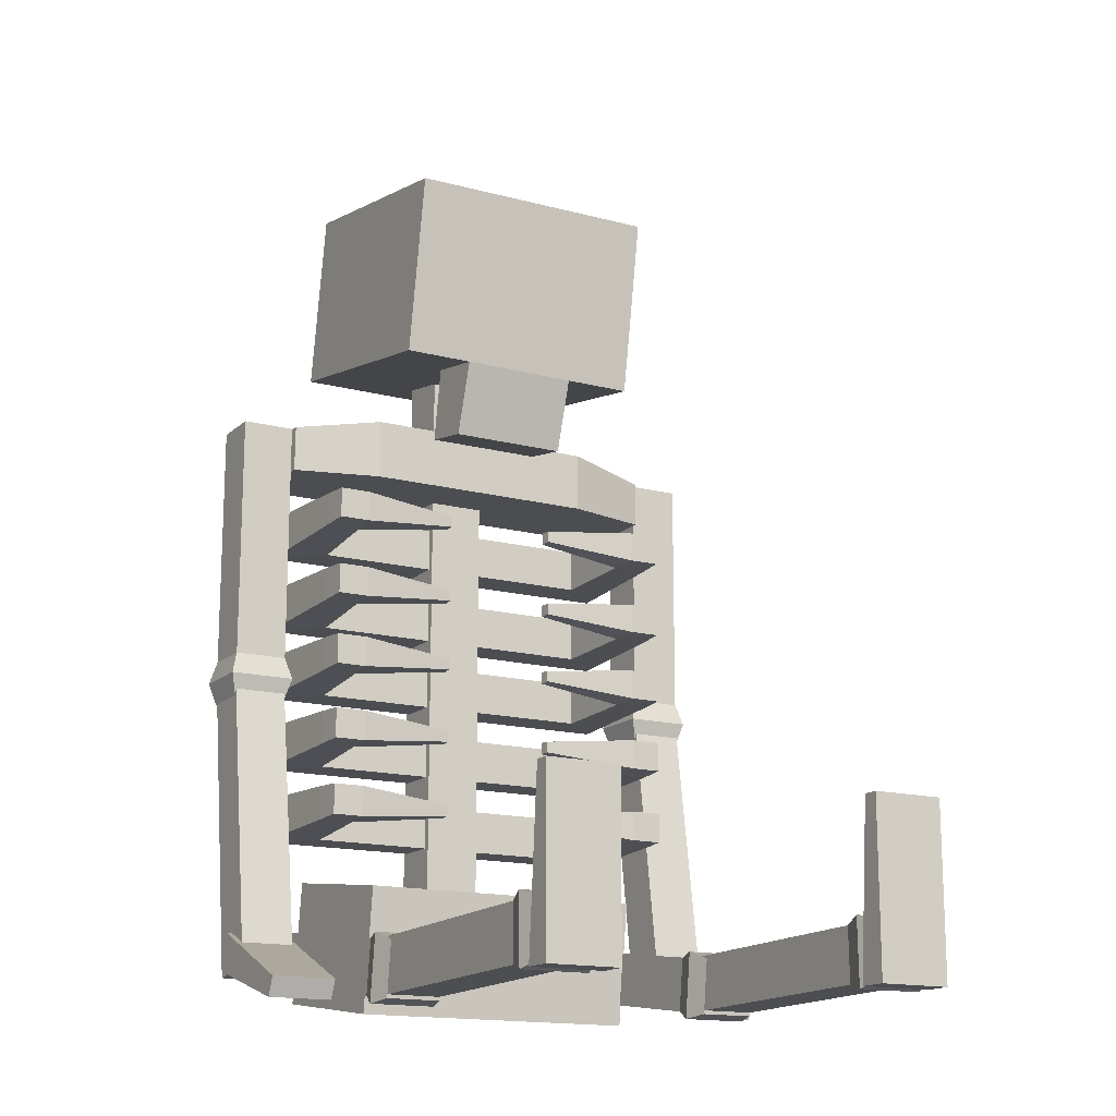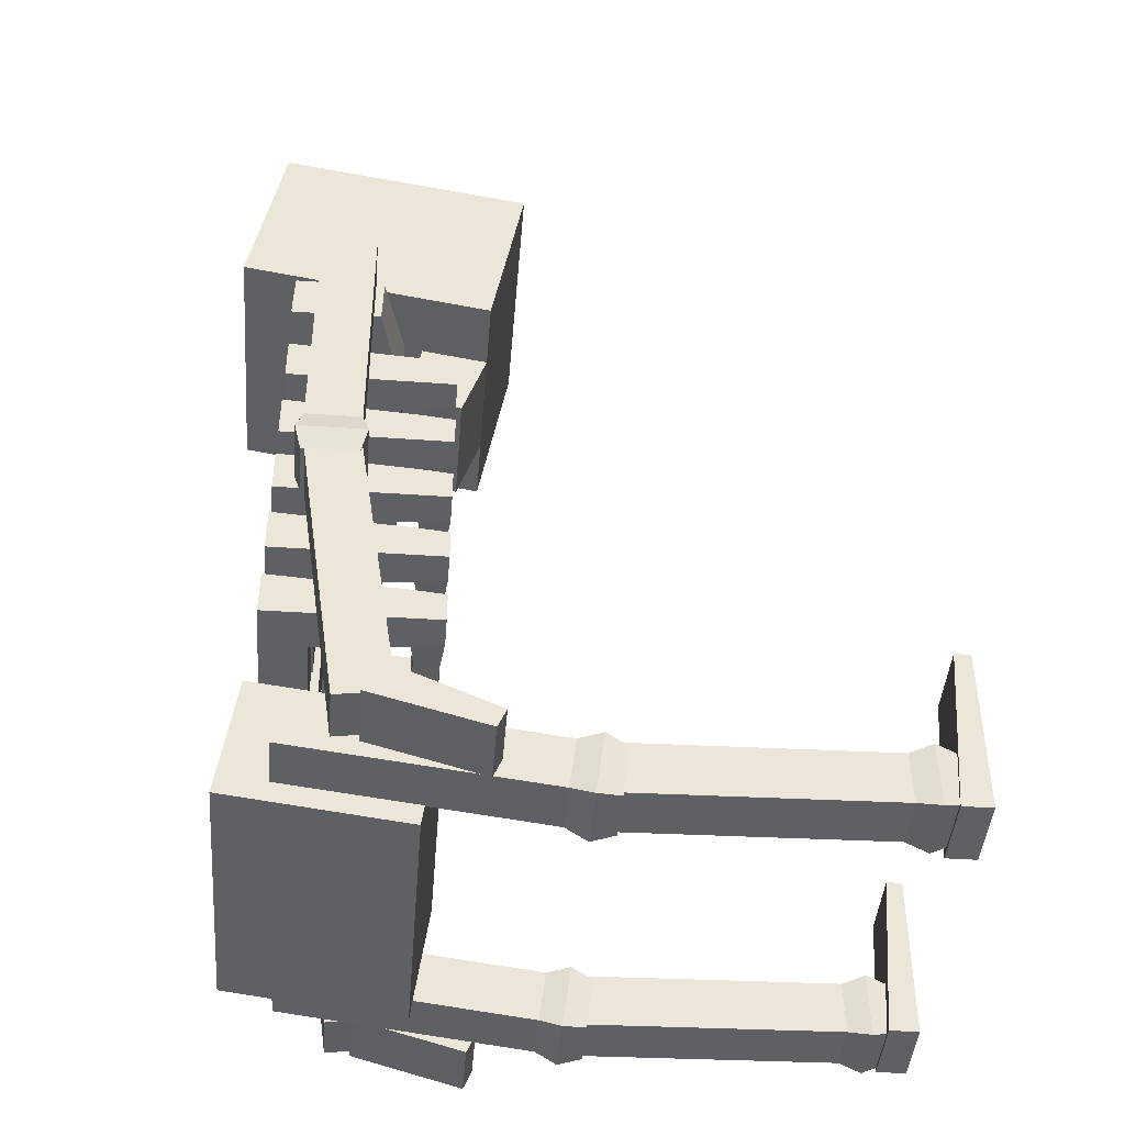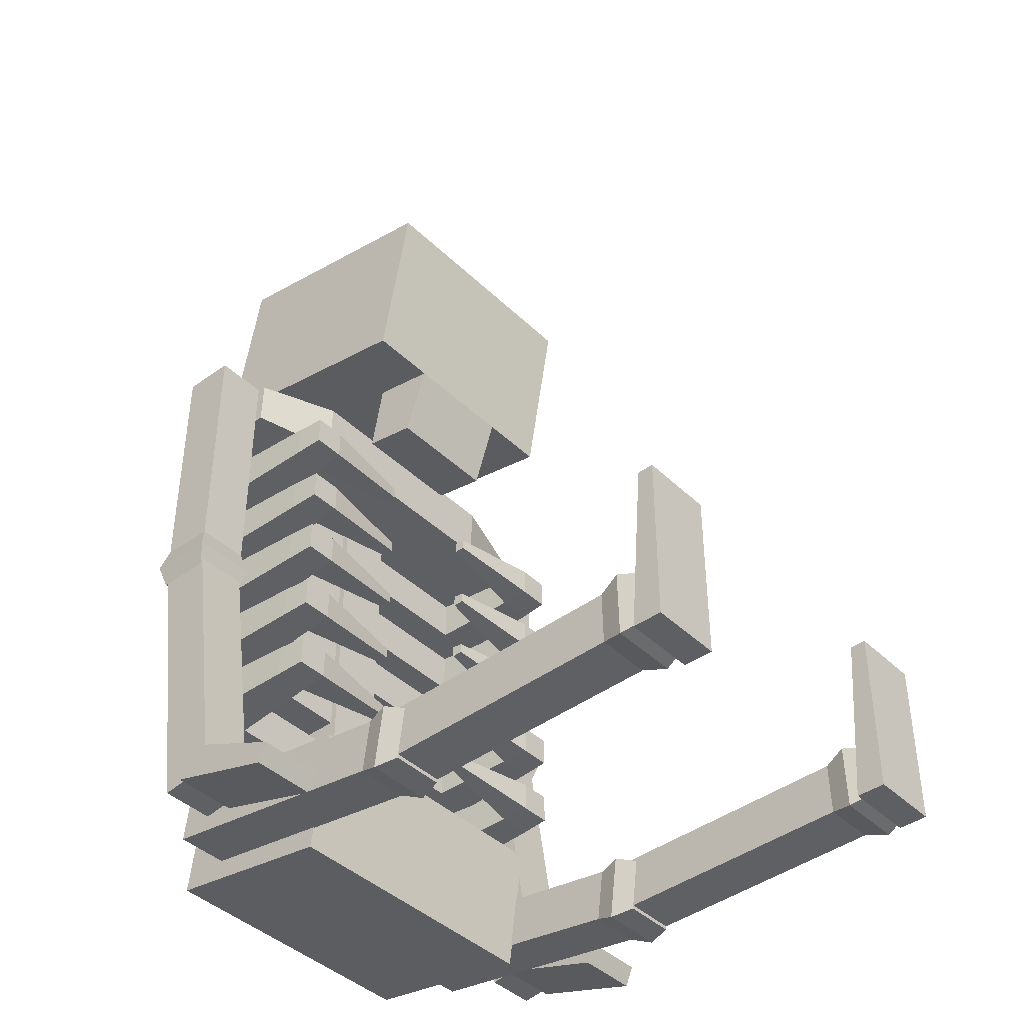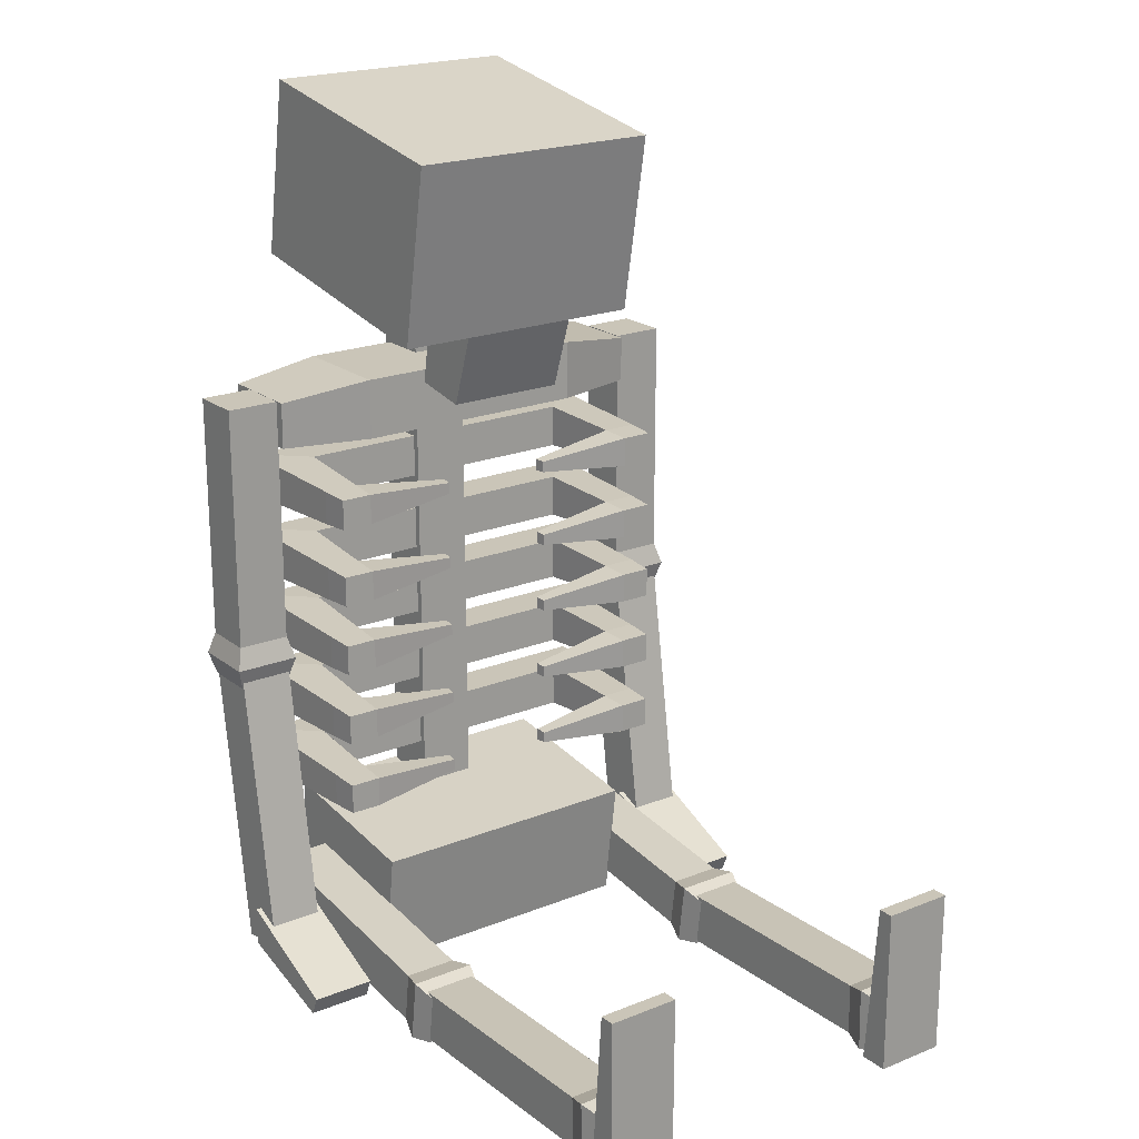
<metadata>
{"format":"obj","ext":"obj","renderer":"f3d","projection":"perspective","resolution":1024,"background":"white","views":[{"elev":-15.6,"azim":60.7,"up":"+Y"},{"elev":-43.9,"azim":-4.6,"up":"+Y"},{"elev":-41.7,"azim":41.0,"up":"+Y"},{"elev":20.5,"azim":53.9,"up":"+Y"}]}
</metadata>
<code>
o Cube.001_Cube.008
v -0.1152 0.8929 0.2877
v -0.6817 0.9934 0.2877
v -0.1152 0.8929 -0.2877
v -0.6817 0.9934 -0.2877
v -0.2856 -1.005 0.321
v -0.2494 -0.7311 0.321
v -0.6749 -0.9533 0.321
v -0.6387 -0.6796 0.321
v -0.2856 -1.005 -0.321
v -0.2494 -0.7311 -0.321
v -0.6749 -0.9533 -0.321
v -0.6387 -0.6796 -0.321
v -0.1863 0.4922 0.2877
v -0.7528 0.5927 0.2877
v -0.7528 0.5927 -0.2877
v -0.1863 0.4922 -0.2877
v -0.3363 0.5188 -0.1341
v -0.3363 0.5188 0.1314
v -0.1863 0.4922 -0.1341
v -0.1863 0.4922 0.1314
v -0.3657 0.353 -0.1341
v -0.3657 0.353 0.1314
v -0.2401 0.3307 -0.1341
v -0.2401 0.3307 0.1314
v -0.4586 -0.9255 0.5806
v -0.5531 -0.2848 0.5806
v -0.4586 -0.9255 0.4638
v -0.5531 -0.2848 0.4638
v -0.3431 -0.9084 0.5806
v -0.4383 -0.2805 0.5806
v -0.3431 -0.9084 0.4638
v -0.4383 -0.2805 0.4638
v -0.5586 -0.3002 0.5806
v -0.5586 0.3474 0.5806
v -0.5586 -0.3002 0.4638
v -0.5586 0.3474 0.4638
v -0.4418 -0.3002 0.5806
v -0.4418 0.3474 0.5806
v -0.4418 -0.3002 0.4638
v -0.4418 0.3474 0.4638
v -0.5586 -0.2014 0.5806
v -0.5586 -0.2014 0.4638
v -0.4418 -0.2014 0.4638
v -0.4418 -0.2014 0.5806
v -0.5725 -0.2508 0.45
v -0.4279 -0.2508 0.45
v -0.4279 -0.2508 0.5945
v -0.5725 -0.2508 0.5945
v -0.4059 -0.9217 0.5929
v -0.4061 -0.8343 0.5929
v -0.4059 -0.9217 0.4519
v -0.4061 -0.8343 0.4519
v -0.163 -0.9901 0.5929
v -0.1448 -0.9479 0.5929
v -0.163 -0.9901 0.4519
v -0.1448 -0.9479 0.4519
v 0.7078 -0.9853 0.4357
v 0.0603 -0.9973 0.4357
v 0.7078 -0.9853 0.3189
v 0.0603 -0.9973 0.3189
v 0.7056 -0.8686 0.4357
v 0.05814 -0.8805 0.4357
v 0.7056 -0.8686 0.3189
v 0.05814 -0.8805 0.3189
v 0.609 -0.9872 0.4357
v 0.609 -0.9872 0.3189
v 0.6068 -0.8704 0.3189
v 0.6068 -0.8704 0.4357
v 0.6587 -1 0.305
v 0.656 -0.8556 0.305
v 0.656 -0.8556 0.4496
v 0.6587 -1 0.4496
v 0.0749 -1.005 0.4357
v -0.5674 -0.922 0.4357
v 0.0749 -1.005 0.3189
v -0.5674 -0.922 0.3189
v 0.0898 -0.8889 0.4357
v -0.5525 -0.8062 0.4357
v 0.0898 -0.8889 0.3189
v -0.5525 -0.8062 0.3189
v -0.0231 -0.9921 0.4357
v -0.0231 -0.9921 0.3189
v -0.008191 -0.8763 0.3189
v -0.008191 -0.8763 0.4357
v 0.02413 -1.012 0.305
v 0.04258 -0.8688 0.305
v 0.04258 -0.8688 0.4496
v 0.02413 -1.012 0.4496
v 0.6889 -0.9981 0.4465
v 0.7182 -0.6256 0.4465
v 0.6889 -0.9981 0.29
v 0.7182 -0.6256 0.29
v 0.7527 -0.9981 0.4465
v 0.7527 -0.6256 0.4465
v 0.7527 -0.9981 0.29
v 0.7527 -0.6256 0.29
v -0.4586 -0.9255 -0.5806
v -0.5531 -0.2848 -0.5806
v -0.4586 -0.9255 -0.4638
v -0.5531 -0.2848 -0.4638
v -0.3431 -0.9084 -0.5806
v -0.4383 -0.2805 -0.5806
v -0.3431 -0.9084 -0.4638
v -0.4383 -0.2805 -0.4638
v -0.5586 -0.3002 -0.5806
v -0.5586 0.3474 -0.5806
v -0.5586 -0.3002 -0.4638
v -0.5586 0.3474 -0.4638
v -0.4418 -0.3002 -0.5806
v -0.4418 0.3474 -0.5806
v -0.4418 -0.3002 -0.4638
v -0.4418 0.3474 -0.4638
v -0.5586 -0.2014 -0.5806
v -0.5586 -0.2014 -0.4638
v -0.4418 -0.2014 -0.4638
v -0.4418 -0.2014 -0.5806
v -0.5725 -0.2508 -0.45
v -0.4279 -0.2508 -0.45
v -0.4279 -0.2508 -0.5945
v -0.5725 -0.2508 -0.5945
v -0.4059 -0.9217 -0.5929
v -0.4061 -0.8343 -0.5929
v -0.4059 -0.9217 -0.4519
v -0.4061 -0.8343 -0.4519
v -0.163 -0.9901 -0.5929
v -0.1448 -0.9479 -0.5929
v -0.163 -0.9901 -0.4519
v -0.1448 -0.9479 -0.4519
v 0.7078 -0.9853 -0.4357
v 0.0603 -0.9973 -0.4357
v 0.7078 -0.9853 -0.3189
v 0.0603 -0.9973 -0.3189
v 0.7056 -0.8686 -0.4357
v 0.05814 -0.8805 -0.4357
v 0.7056 -0.8686 -0.3189
v 0.05814 -0.8805 -0.3189
v 0.609 -0.9872 -0.4357
v 0.609 -0.9872 -0.3189
v 0.6068 -0.8704 -0.3189
v 0.6068 -0.8704 -0.4357
v 0.6587 -1 -0.305
v 0.656 -0.8556 -0.305
v 0.656 -0.8556 -0.4496
v 0.6587 -1 -0.4496
v 0.0749 -1.005 -0.4357
v -0.5674 -0.922 -0.4357
v 0.0749 -1.005 -0.3189
v -0.5674 -0.922 -0.3189
v 0.0898 -0.8889 -0.4357
v -0.5525 -0.8062 -0.4357
v 0.0898 -0.8889 -0.3189
v -0.5525 -0.8062 -0.3189
v -0.0231 -0.9921 -0.4357
v -0.0231 -0.9921 -0.3189
v -0.008191 -0.8763 -0.3189
v -0.008191 -0.8763 -0.4357
v 0.02413 -1.012 -0.305
v 0.04258 -0.8688 -0.305
v 0.04258 -0.8688 -0.4496
v 0.02413 -1.012 -0.4496
v 0.6889 -0.9981 -0.4465
v 0.7182 -0.6256 -0.4465
v 0.6889 -0.9981 -0.29
v 0.7182 -0.6256 -0.29
v 0.7527 -0.9981 -0.4465
v 0.7527 -0.6256 -0.4465
v 0.7527 -0.9981 -0.29
v 0.7527 -0.6256 -0.29
v -0.6179 -0.4992 -0.4301
v -0.6179 -0.5953 -0.4301
v -0.6179 -0.4992 0.4301
v -0.6179 -0.5953 0.4301
v -0.5218 -0.4992 0.3307
v -0.5218 -0.4992 -0.3307
v -0.5218 -0.5953 -0.3307
v -0.5218 -0.5953 0.3307
v -0.2563 -0.5137 -0.3456
v -0.2563 -0.5137 -0.4152
v -0.2563 -0.5809 -0.4152
v -0.2563 -0.5809 0.3456
v -0.2563 -0.5809 0.4152
v -0.2563 -0.5137 0.4152
v -0.2563 -0.5137 0.3456
v -0.2563 -0.5809 -0.3456
v -0.3227 -0.5845 -0.3419
v -0.3227 -0.5845 -0.4189
v -0.3227 -0.51 -0.4189
v -0.3227 -0.51 -0.3419
v -0.3018 -0.561 0.1263
v -0.3018 -0.5335 -0.1263
v -0.3227 -0.51 0.4189
v -0.3227 -0.5845 0.4189
v -0.3018 -0.5335 0.1263
v -0.3018 -0.561 -0.1263
v -0.2773 -0.5349 0.1277
v -0.2773 -0.5597 0.1277
v -0.3227 -0.51 0.3419
v -0.3227 -0.5845 0.3419
v -0.2773 -0.5349 -0.1277
v -0.2773 -0.5597 -0.1277
v -0.4235 0.3468 -0.4617
v -0.4261 0.2435 -0.4617
v -0.4235 0.3468 0.4617
v -0.4261 0.2435 0.4617
v -0.6153 0.3468 -0.4617
v -0.6179 0.2435 -0.4617
v -0.6153 0.3468 0.4617
v -0.6179 0.2435 0.4617
v -0.3758 0.378 0.2668
v -0.3758 0.378 -0.2668
v -0.3758 0.2435 -0.2668
v -0.3758 0.2435 0.2668
v -0.6179 0.378 -0.2668
v -0.6179 0.378 0.2668
v -0.6179 0.2435 0.2668
v -0.6179 0.2435 -0.2668
v -0.6179 0.176 -0.4301
v -0.6179 0.07994 -0.4301
v -0.6179 0.176 0.4301
v -0.6179 0.07994 0.4301
v -0.5218 0.176 0.3307
v -0.5218 0.176 -0.3307
v -0.5218 0.07994 -0.3307
v -0.5218 0.07994 0.3307
v -0.2563 0.1616 -0.3456
v -0.2563 0.1616 -0.4152
v -0.2563 0.09435 -0.4152
v -0.2563 0.09435 0.3456
v -0.2563 0.09435 0.4152
v -0.2563 0.1616 0.4152
v -0.2563 0.1616 0.3456
v -0.2563 0.09435 -0.3456
v -0.3227 0.09075 -0.3419
v -0.3227 0.09075 -0.4189
v -0.3227 0.1652 -0.4189
v -0.3227 0.1652 -0.3419
v -0.3018 0.1142 0.1263
v -0.3018 0.1417 -0.1263
v -0.3227 0.1652 0.4189
v -0.3227 0.09075 0.4189
v -0.3018 0.1417 0.1263
v -0.3018 0.1142 -0.1263
v -0.2773 0.1404 0.1277
v -0.2773 0.1156 0.1277
v -0.3227 0.1652 0.3419
v -0.3227 0.09075 0.3419
v -0.2773 0.1404 -0.1277
v -0.2773 0.1156 -0.1277
v -0.6179 -0.33 -0.4301
v -0.6179 -0.4261 -0.4301
v -0.6179 -0.33 0.4301
v -0.6179 -0.4261 0.4301
v -0.5218 -0.33 0.3307
v -0.5218 -0.33 -0.3307
v -0.5218 -0.4261 -0.3307
v -0.5218 -0.4261 0.3307
v -0.2563 -0.3445 -0.3456
v -0.2563 -0.3445 -0.4152
v -0.2563 -0.4117 -0.4152
v -0.2563 -0.4117 0.3456
v -0.2563 -0.4117 0.4152
v -0.2563 -0.3445 0.4152
v -0.2563 -0.3445 0.3456
v -0.2563 -0.4117 -0.3456
v -0.3227 -0.4153 -0.3419
v -0.3227 -0.4153 -0.4189
v -0.3227 -0.3409 -0.4189
v -0.3227 -0.3409 -0.3419
v -0.3018 -0.3918 0.1263
v -0.3018 -0.3643 -0.1263
v -0.3227 -0.3409 0.4189
v -0.3227 -0.4153 0.4189
v -0.3018 -0.3643 0.1263
v -0.3018 -0.3918 -0.1263
v -0.2773 -0.3657 0.1277
v -0.2773 -0.3905 0.1277
v -0.3227 -0.3409 0.3419
v -0.3227 -0.4153 0.3419
v -0.2773 -0.3657 -0.1277
v -0.2773 -0.3905 -0.1277
v -0.6179 -0.1624 -0.4301
v -0.6179 -0.2584 -0.4301
v -0.6179 -0.1624 0.4301
v -0.6179 -0.2584 0.4301
v -0.5218 -0.1624 0.3307
v -0.5218 -0.1624 -0.3307
v -0.5218 -0.2584 -0.3307
v -0.5218 -0.2584 0.3307
v -0.2563 -0.1768 -0.3456
v -0.2563 -0.1768 -0.4152
v -0.2563 -0.244 -0.4152
v -0.2563 -0.244 0.3456
v -0.2563 -0.244 0.4152
v -0.2563 -0.1768 0.4152
v -0.2563 -0.1768 0.3456
v -0.2563 -0.244 -0.3456
v -0.3227 -0.2476 -0.3419
v -0.3227 -0.2476 -0.4189
v -0.3227 -0.1732 -0.4189
v -0.3227 -0.1732 -0.3419
v -0.3018 -0.2242 0.1263
v -0.3018 -0.1966 -0.1263
v -0.3227 -0.1732 0.4189
v -0.3227 -0.2476 0.4189
v -0.3018 -0.1966 0.1263
v -0.3018 -0.2242 -0.1263
v -0.2773 -0.198 0.1277
v -0.2773 -0.2228 0.1277
v -0.3227 -0.1732 0.3419
v -0.3227 -0.2476 0.3419
v -0.2773 -0.198 -0.1277
v -0.2773 -0.2228 -0.1277
v -0.6179 -0.000649 -0.4301
v -0.6179 -0.09674 -0.4301
v -0.6179 -0.000649 0.4301
v -0.6179 -0.09674 0.4301
v -0.5218 -0.000649 0.3307
v -0.5218 -0.000649 -0.3307
v -0.5218 -0.09674 -0.3307
v -0.5218 -0.09674 0.3307
v -0.2563 -0.01506 -0.3456
v -0.2563 -0.01506 -0.4152
v -0.2563 -0.08233 -0.4152
v -0.2563 -0.08233 0.3456
v -0.2563 -0.08233 0.4152
v -0.2563 -0.01506 0.4152
v -0.2563 -0.01506 0.3456
v -0.2563 -0.08233 -0.3456
v -0.3227 -0.08593 -0.3419
v -0.3227 -0.08593 -0.4189
v -0.3227 -0.01146 -0.4189
v -0.3227 -0.01146 -0.3419
v -0.3018 -0.06245 0.1263
v -0.3018 -0.03494 -0.1263
v -0.3227 -0.01146 0.4189
v -0.3227 -0.08593 0.4189
v -0.3018 -0.03494 0.1263
v -0.3018 -0.06245 -0.1263
v -0.2773 -0.03627 0.1277
v -0.2773 -0.06112 0.1277
v -0.3227 -0.01146 0.3419
v -0.3227 -0.08593 0.3419
v -0.2773 -0.03627 -0.1277
v -0.2773 -0.06112 -0.1277
v -0.6337 -0.707 0.06319
v -0.6337 0.5892 0.06319
v -0.6337 -0.707 -0.06319
v -0.6337 0.5892 -0.06319
v -0.5073 -0.707 0.06319
v -0.5073 0.5892 0.06319
v -0.5073 -0.707 -0.06319
v -0.5073 0.5892 -0.06319
f 20 1 13
f 19 3 1 20
f 1 2 14 13
f 5 6 8 7
f 7 8 12 11
f 11 12 10 9
f 9 10 6 5
f 7 11 9 5
f 12 8 6 10
f 4 3 16 15
f 4 15 14 2
f 1 3 4 2
f 18 22 24 20
f 14 18 20 13
f 17 15 16 19
f 22 21 23 24
f 19 23 21 17
f 15 17 18 14
f 20 24 23 19
f 18 17 21 22
f 3 19 16
f 25 26 28 27
f 27 28 32 31
f 31 32 30 29
f 27 31 29 25
f 29 30 26 25
f 41 34 36 42
f 42 36 40 43
f 43 40 38 44
f 44 38 34 41
f 35 39 37 33
f 40 36 34 38
f 47 44 41 48
f 46 43 44 47
f 45 42 43 46
f 48 41 42 45
f 33 48 45 35
f 35 45 46 39
f 39 46 47 37
f 37 47 48 33
f 49 50 52 51
f 51 52 56 55
f 55 56 54 53
f 53 54 50 49
f 51 55 53 49
f 56 52 50 54
f 65 58 60 66
f 66 60 64 67
f 67 64 62 68
f 68 62 58 65
f 71 68 65 72
f 70 67 68 71
f 69 66 67 70
f 72 65 66 69
f 57 72 69 59
f 59 69 70 63
f 63 70 71 61
f 61 71 72 57
f 81 74 76 82
f 82 76 80 83
f 83 80 78 84
f 84 78 74 81
f 75 79 77 73
f 80 76 74 78
f 87 84 81 88
f 86 83 84 87
f 85 82 83 86
f 88 81 82 85
f 73 88 85 75
f 75 85 86 79
f 79 86 87 77
f 77 87 88 73
f 91 92 96 95
f 93 94 90 89
f 94 93 95 96
f 92 91 89 90
f 91 95 93 89
f 96 92 90 94
f 97 99 100 98
f 99 103 104 100
f 103 101 102 104
f 99 97 101 103
f 101 97 98 102
f 113 114 108 106
f 114 115 112 108
f 115 116 110 112
f 116 113 106 110
f 107 105 109 111
f 112 110 106 108
f 119 120 113 116
f 118 119 116 115
f 117 118 115 114
f 120 117 114 113
f 105 107 117 120
f 107 111 118 117
f 111 109 119 118
f 109 105 120 119
f 121 123 124 122
f 123 127 128 124
f 127 125 126 128
f 125 121 122 126
f 123 121 125 127
f 128 126 122 124
f 137 138 132 130
f 138 139 136 132
f 139 140 134 136
f 140 137 130 134
f 143 144 137 140
f 142 143 140 139
f 141 142 139 138
f 144 141 138 137
f 129 131 141 144
f 131 135 142 141
f 135 133 143 142
f 133 129 144 143
f 153 154 148 146
f 154 155 152 148
f 155 156 150 152
f 156 153 146 150
f 147 145 149 151
f 152 150 146 148
f 159 160 153 156
f 158 159 156 155
f 157 158 155 154
f 160 157 154 153
f 145 147 157 160
f 147 151 158 157
f 151 149 159 158
f 149 145 160 159
f 163 167 168 164
f 165 161 162 166
f 166 168 167 165
f 164 162 161 163
f 163 161 165 167
f 168 166 162 164
f 192 181 182 191
f 170 186 185 175
f 170 169 187 186
f 171 172 192 191
f 172 170 175 176
f 176 198 192 172
f 173 171 191 197
f 172 171 169 170
f 174 188 187 169
f 186 179 184 185
f 174 173 176 175
f 183 182 181 180
f 178 177 184 179
f 191 182 183 197
f 187 178 179 186
f 177 199 200 184
f 198 180 181 192
f 188 177 178 187
f 184 200 194 185
f 175 185 188 174
f 197 193 189 198
f 173 197 198 176
f 188 190 199 177
f 183 195 193 197
f 180 196 195 183
f 198 189 196 180
f 193 195 196 189
f 185 194 190 188
f 194 200 199 190
f 171 173 174 169
f 203 207 208 204
f 205 201 202 206
f 211 216 206 202
f 213 210 201 205
f 216 213 205 206
f 209 203 204 212
f 201 210 211 202
f 210 209 212 211
f 208 207 214 215
f 215 214 213 216
f 207 203 209 214
f 214 209 210 213
f 204 208 215 212
f 212 215 216 211
f 240 229 230 239
f 218 234 233 223
f 218 217 235 234
f 219 220 240 239
f 220 218 223 224
f 224 246 240 220
f 221 219 239 245
f 220 219 217 218
f 222 236 235 217
f 234 227 232 233
f 222 221 224 223
f 231 230 229 228
f 226 225 232 227
f 239 230 231 245
f 235 226 227 234
f 225 247 248 232
f 246 228 229 240
f 236 225 226 235
f 232 248 242 233
f 223 233 236 222
f 245 241 237 246
f 221 245 246 224
f 236 238 247 225
f 231 243 241 245
f 228 244 243 231
f 246 237 244 228
f 241 243 244 237
f 233 242 238 236
f 242 248 247 238
f 219 221 222 217
f 272 261 262 271
f 250 266 265 255
f 250 249 267 266
f 251 252 272 271
f 252 250 255 256
f 256 278 272 252
f 253 251 271 277
f 252 251 249 250
f 254 268 267 249
f 266 259 264 265
f 254 253 256 255
f 263 262 261 260
f 258 257 264 259
f 271 262 263 277
f 267 258 259 266
f 257 279 280 264
f 278 260 261 272
f 268 257 258 267
f 264 280 274 265
f 255 265 268 254
f 277 273 269 278
f 253 277 278 256
f 268 270 279 257
f 263 275 273 277
f 260 276 275 263
f 278 269 276 260
f 273 275 276 269
f 265 274 270 268
f 274 280 279 270
f 251 253 254 249
f 304 293 294 303
f 282 298 297 287
f 282 281 299 298
f 283 284 304 303
f 284 282 287 288
f 288 310 304 284
f 285 283 303 309
f 284 283 281 282
f 286 300 299 281
f 298 291 296 297
f 286 285 288 287
f 295 294 293 292
f 290 289 296 291
f 303 294 295 309
f 299 290 291 298
f 289 311 312 296
f 310 292 293 304
f 300 289 290 299
f 296 312 306 297
f 287 297 300 286
f 309 305 301 310
f 285 309 310 288
f 300 302 311 289
f 295 307 305 309
f 292 308 307 295
f 310 301 308 292
f 305 307 308 301
f 297 306 302 300
f 306 312 311 302
f 283 285 286 281
f 336 325 326 335
f 314 330 329 319
f 314 313 331 330
f 315 316 336 335
f 316 314 319 320
f 320 342 336 316
f 317 315 335 341
f 316 315 313 314
f 318 332 331 313
f 330 323 328 329
f 318 317 320 319
f 327 326 325 324
f 322 321 328 323
f 335 326 327 341
f 331 322 323 330
f 321 343 344 328
f 342 324 325 336
f 332 321 322 331
f 328 344 338 329
f 319 329 332 318
f 341 337 333 342
f 317 341 342 320
f 332 334 343 321
f 327 339 337 341
f 324 340 339 327
f 342 333 340 324
f 337 339 340 333
f 329 338 334 332
f 338 344 343 334
f 315 317 318 313
f 345 346 348 347
f 347 348 352 351
f 351 352 350 349
f 349 350 346 345
f 347 351 349 345
f 352 348 346 350

</code>
